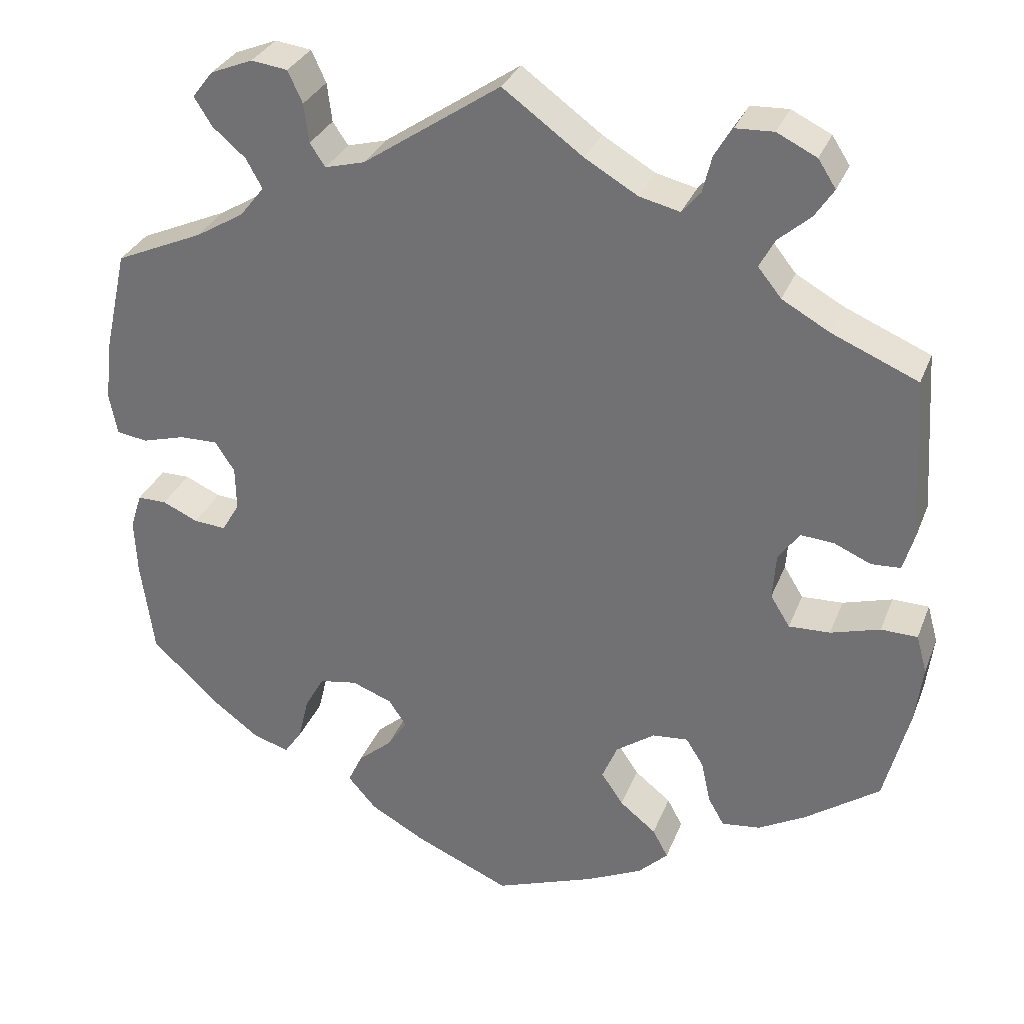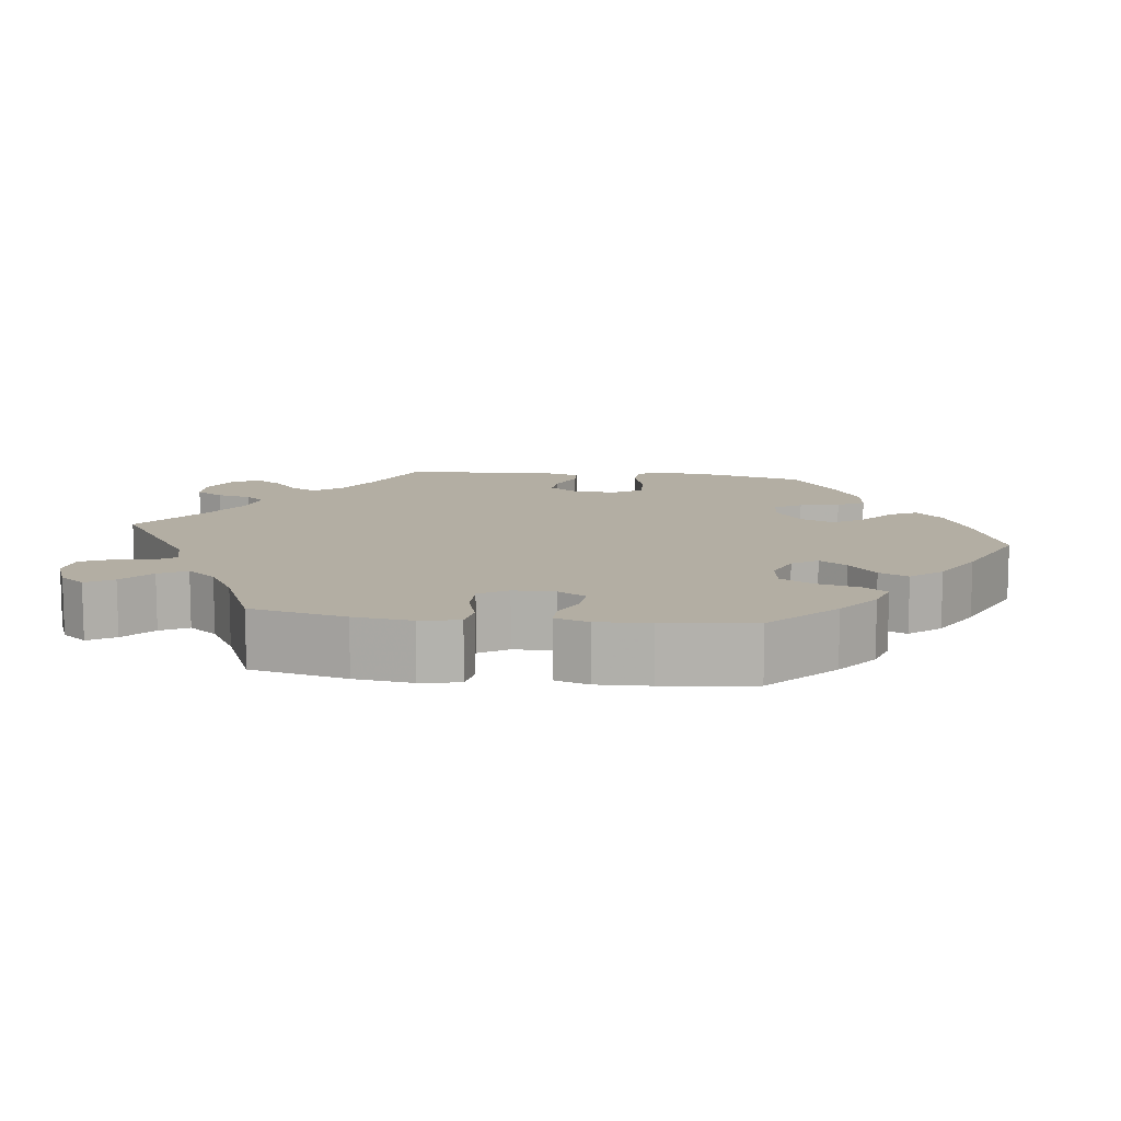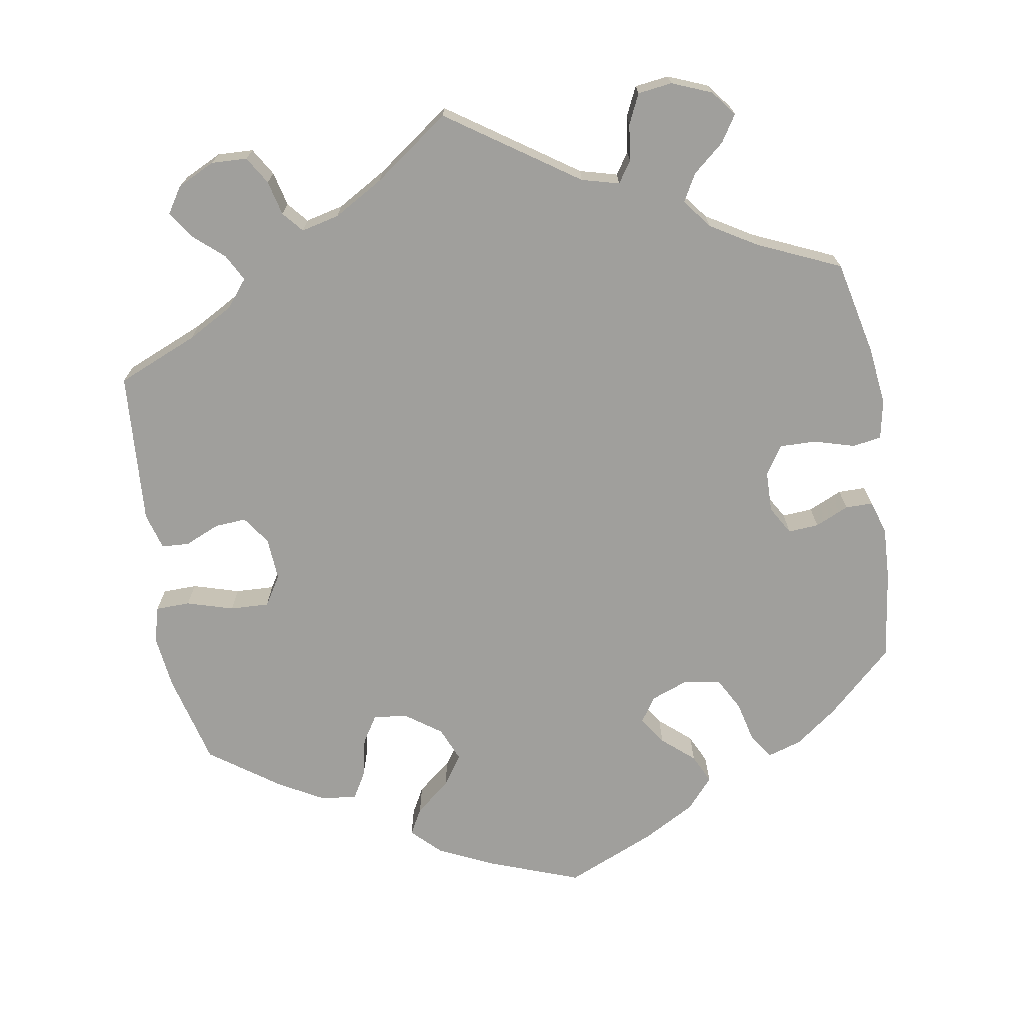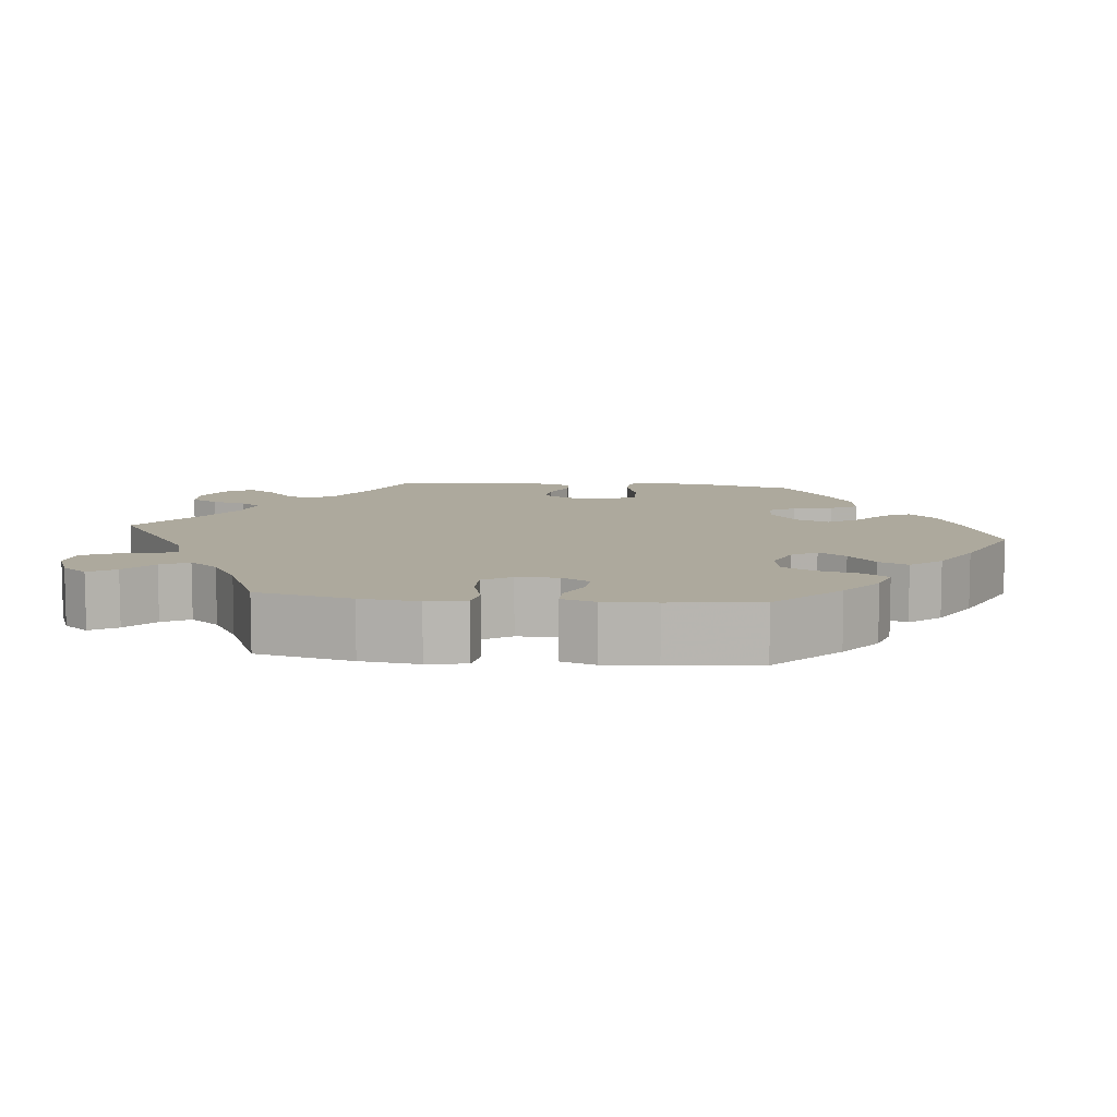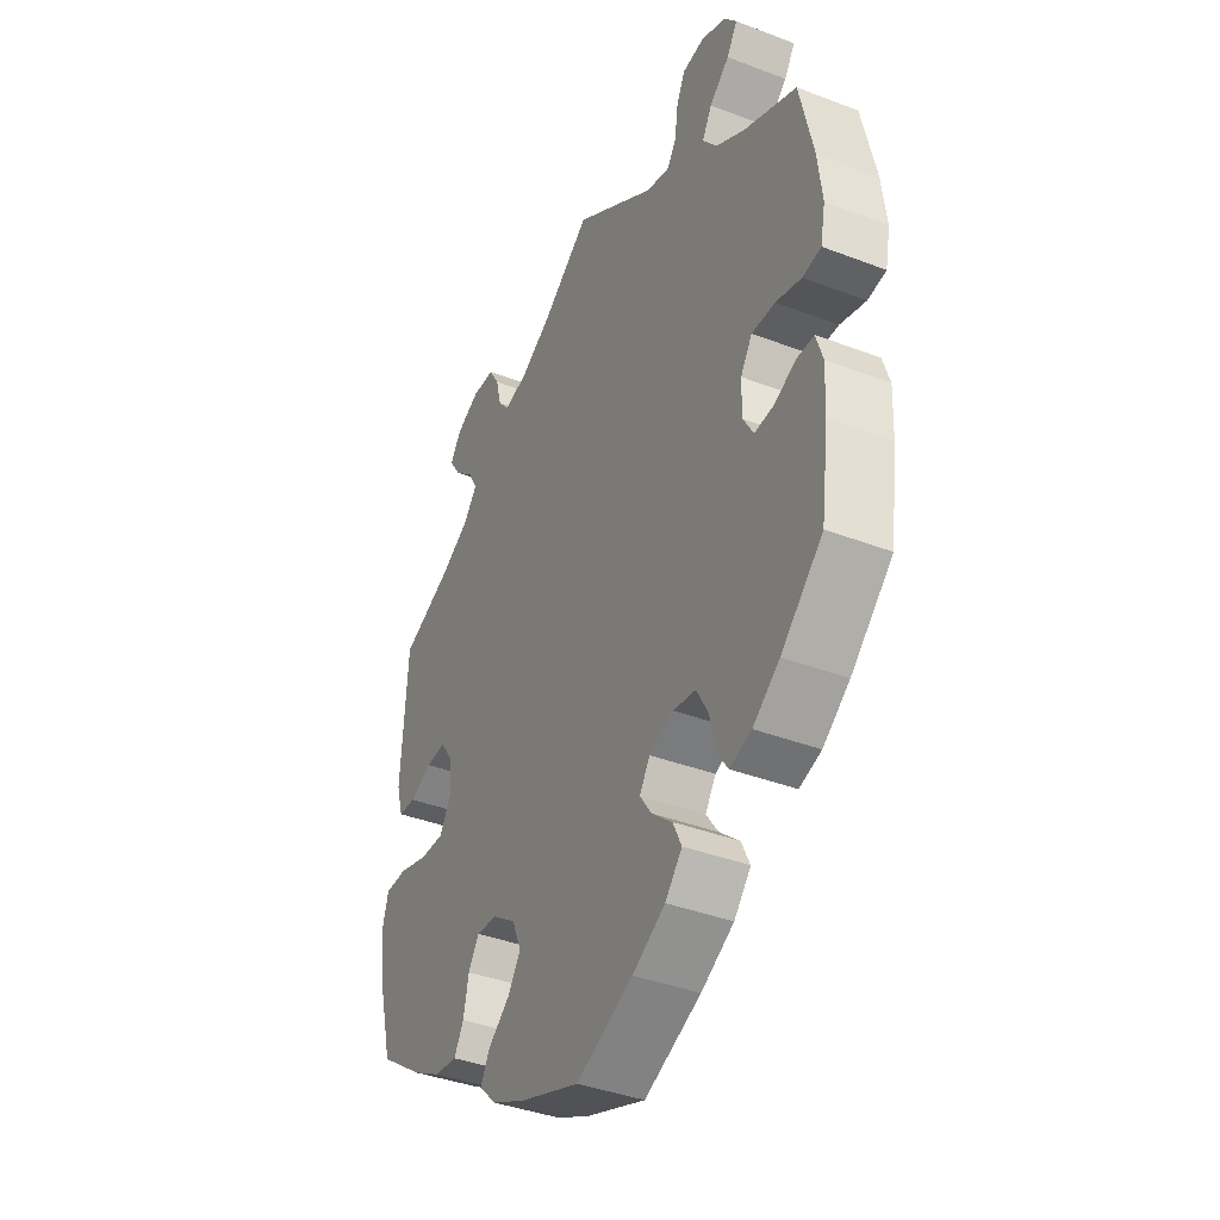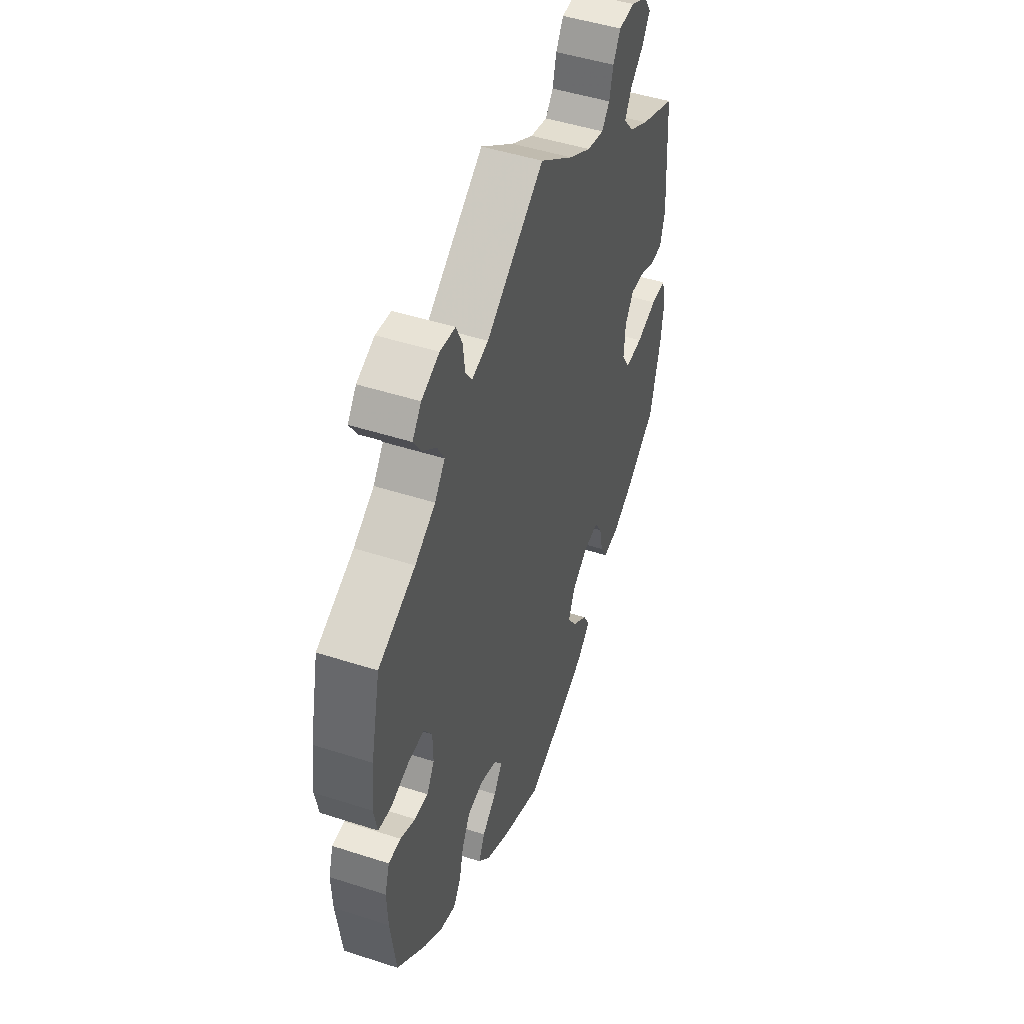
<metadata>
{"format":"obj","ext":"obj","renderer":"f3d","projection":"perspective","resolution":1024,"background":"white","views":[{"elev":31.1,"azim":-160.9,"up":"+Z"},{"elev":11.0,"azim":97.5,"up":"+Y"},{"elev":-71.2,"azim":9.3,"up":"+Y"},{"elev":8.9,"azim":96.5,"up":"+Y"},{"elev":-39.0,"azim":64.4,"up":"+Z"},{"elev":47.8,"azim":110.0,"up":"+Z"}]}
</metadata>
<code>
v -0.395 0.07 0.334
v -0.336 0.07 0.367
v -0.307 0.07 0.403
v -0.326 0.07 0.438
v -0.366 0.07 0.473
v -0.389 0.07 0.508
v -0.367 0.07 0.542
v -0.318 0.07 0.566
v -0.271 0.07 0.564
v -0.249 0.07 0.528
v -0.238 0.07 0.483
v -0.215 0.07 0.456
v -0.165 0.07 0.468
v -0.1 0.07 0.506
v -0.001 0.07 0.578
v 0.169 0.07 0.463
v 0.218 0.07 0.45
v 0.237 0.07 0.478
v 0.243 0.07 0.526
v 0.261 0.07 0.565
v 0.306 0.07 0.571
v 0.358 0.07 0.55
v 0.384 0.07 0.517
v 0.362 0.07 0.482
v 0.321 0.07 0.447
v 0.301 0.07 0.411
v 0.331 0.07 0.373
v 0.391 0.07 0.337
v 0.5 0.07 0.289
v 0.528 0.07 0.164
v 0.537 0.07 0.088
v 0.527 0.07 0.037
v 0.489 0.07 0.031
v 0.436 0.07 0.046
v 0.388 0.07 0.047
v 0.364 0.07 0.01
v 0.363 0.07 -0.044
v 0.385 0.07 -0.081
v 0.425 0.07 -0.078
v 0.469 0.07 -0.058
v 0.505 0.07 -0.058
v 0.519 0.07 -0.102
v 0.516 0.07 -0.171
v 0.5 0.07 -0.289
v 0.414 0.07 -0.369
v 0.359 0.07 -0.41
v 0.314 0.07 -0.424
v 0.292 0.07 -0.392
v 0.279 0.07 -0.338
v 0.255 0.07 -0.295
v 0.208 0.07 -0.287
v 0.158 0.07 -0.306
v 0.136 0.07 -0.339
v 0.161 0.07 -0.375
v 0.203 0.07 -0.411
v 0.221 0.07 -0.449
v 0.186 0.07 -0.489
v 0.118 0.07 -0.527
v 0 0.07 -0.578
v -0.123 0.07 -0.533
v -0.193 0.07 -0.5
v -0.23 0.07 -0.464
v -0.211 0.07 -0.429
v -0.166 0.07 -0.393
v -0.139 0.07 -0.353
v -0.158 0.07 -0.308
v -0.206 0.07 -0.274
v -0.25 0.07 -0.27
v -0.272 0.07 -0.305
v -0.283 0.07 -0.357
v -0.303 0.07 -0.392
v -0.351 0.07 -0.386
v -0.409 0.07 -0.354
v -0.501 0.07 -0.289
v -0.532 0.07 -0.169
v -0.541 0.07 -0.098
v -0.528 0.07 -0.051
v -0.483 0.07 -0.05
v -0.422 0.07 -0.068
v -0.371 0.07 -0.07
v -0.347 0.07 -0.031
v -0.351 0.07 0.025
v -0.377 0.07 0.062
v -0.418 0.07 0.059
v -0.464 0.07 0.039
v -0.5 0.07 0.041
v -0.514 0.07 0.089
v -0.501 0.07 0.289
v -0.395 0 0.334
v -0.336 0 0.367
v -0.307 0 0.403
v -0.326 0 0.438
v -0.366 0 0.473
v -0.389 0 0.508
v -0.367 0 0.542
v -0.318 0 0.566
v -0.271 0 0.564
v -0.249 0 0.528
v -0.238 0 0.483
v -0.215 0 0.456
v -0.165 0 0.468
v -0.1 0 0.506
v -0.001 0 0.578
v 0.169 0 0.463
v 0.218 0 0.45
v 0.237 0 0.478
v 0.243 0 0.526
v 0.261 0 0.565
v 0.306 0 0.571
v 0.358 0 0.55
v 0.384 0 0.517
v 0.362 0 0.482
v 0.321 0 0.447
v 0.301 0 0.411
v 0.331 0 0.373
v 0.391 0 0.337
v 0.5 0 0.289
v 0.528 0 0.164
v 0.537 0 0.088
v 0.527 0 0.037
v 0.489 0 0.031
v 0.436 0 0.046
v 0.388 0 0.047
v 0.364 0 0.01
v 0.363 0 -0.044
v 0.385 0 -0.081
v 0.425 0 -0.078
v 0.469 0 -0.058
v 0.505 0 -0.058
v 0.519 0 -0.102
v 0.516 0 -0.171
v 0.5 0 -0.289
v 0.414 0 -0.369
v 0.359 0 -0.41
v 0.314 0 -0.424
v 0.292 0 -0.392
v 0.279 0 -0.338
v 0.255 0 -0.295
v 0.208 0 -0.287
v 0.158 0 -0.306
v 0.136 0 -0.339
v 0.161 0 -0.375
v 0.203 0 -0.411
v 0.221 0 -0.449
v 0.186 0 -0.489
v 0.118 0 -0.527
v 0 0 -0.578
v -0.123 0 -0.533
v -0.193 0 -0.5
v -0.23 0 -0.464
v -0.211 0 -0.429
v -0.166 0 -0.393
v -0.139 0 -0.353
v -0.158 0 -0.308
v -0.206 0 -0.274
v -0.25 0 -0.27
v -0.272 0 -0.305
v -0.283 0 -0.357
v -0.303 0 -0.392
v -0.351 0 -0.386
v -0.409 0 -0.354
v -0.501 0 -0.289
v -0.532 0 -0.169
v -0.541 0 -0.098
v -0.528 0 -0.051
v -0.483 0 -0.05
v -0.422 0 -0.068
v -0.371 0 -0.07
v -0.347 0 -0.031
v -0.351 0 0.025
v -0.377 0 0.062
v -0.418 0 0.059
v -0.464 0 0.039
v -0.5 0 0.041
v -0.514 0 0.089
v -0.501 0 0.289
f 87 88 1
f 84 85 86 87
f 83 84 87 1
f 82 83 1 2
f 81 82 2 3
f 76 77 78 79
f 76 79 80
f 75 76 80
f 74 75 80
f 73 74 80 81
f 69 70 71 72
f 68 69 72 73
f 61 62 63 64
f 61 64 65
f 60 61 65
f 59 60 65
f 58 59 65 66
f 54 55 56 57
f 53 54 57 58
f 46 47 48 49
f 46 49 50
f 45 46 50
f 44 45 50
f 43 44 50 51
f 39 40 41 42
f 38 39 42 43
f 31 32 33 34
f 31 34 35
f 28 29 30 31
f 27 28 31 35
f 26 27 35 36
f 22 23 24 25
f 22 25 26
f 21 22 26
f 18 19 20 21
f 17 18 21 26
f 16 17 26 36
f 14 15 16 36
f 8 9 10 11
f 8 11 12
f 7 8 12
f 4 5 6 7
f 3 4 7 12
f 81 3 12 13
f 68 73 81 13
f 53 58 66
f 52 53 66 67
f 51 52 67 68
f 38 43 51 68
f 13 14 36 37
f 13 37 38 68
f 89 176 175
f 175 174 173 172
f 89 175 172 171
f 90 89 171 170
f 91 90 170 169
f 167 166 165 164
f 168 167 164
f 168 164 163
f 168 163 162
f 169 168 162 161
f 160 159 158 157
f 161 160 157 156
f 152 151 150 149
f 153 152 149
f 153 149 148
f 153 148 147
f 154 153 147 146
f 145 144 143 142
f 146 145 142 141
f 137 136 135 134
f 138 137 134
f 138 134 133
f 138 133 132
f 139 138 132 131
f 130 129 128 127
f 131 130 127 126
f 122 121 120 119
f 123 122 119
f 119 118 117 116
f 123 119 116 115
f 124 123 115 114
f 113 112 111 110
f 114 113 110
f 114 110 109
f 109 108 107 106
f 114 109 106 105
f 124 114 105 104
f 124 104 103 102
f 99 98 97 96
f 100 99 96
f 100 96 95
f 95 94 93 92
f 100 95 92 91
f 101 100 91 169
f 101 169 161 156
f 154 146 141
f 155 154 141 140
f 156 155 140 139
f 156 139 131 126
f 125 124 102 101
f 156 126 125 101
f 1 89 90 2
f 2 90 91 3
f 3 91 92 4
f 4 92 93 5
f 5 93 94 6
f 6 94 95 7
f 7 95 96 8
f 8 96 97 9
f 9 97 98 10
f 10 98 99 11
f 11 99 100 12
f 12 100 101 13
f 13 101 102 14
f 14 102 103 15
f 15 103 104 16
f 16 104 105 17
f 17 105 106 18
f 18 106 107 19
f 19 107 108 20
f 20 108 109 21
f 21 109 110 22
f 22 110 111 23
f 23 111 112 24
f 24 112 113 25
f 25 113 114 26
f 26 114 115 27
f 27 115 116 28
f 28 116 117 29
f 29 117 118 30
f 30 118 119 31
f 31 119 120 32
f 32 120 121 33
f 33 121 122 34
f 34 122 123 35
f 35 123 124 36
f 36 124 125 37
f 37 125 126 38
f 38 126 127 39
f 39 127 128 40
f 40 128 129 41
f 41 129 130 42
f 42 130 131 43
f 43 131 132 44
f 44 132 133 45
f 45 133 134 46
f 46 134 135 47
f 47 135 136 48
f 48 136 137 49
f 49 137 138 50
f 50 138 139 51
f 51 139 140 52
f 52 140 141 53
f 53 141 142 54
f 54 142 143 55
f 55 143 144 56
f 56 144 145 57
f 57 145 146 58
f 58 146 147 59
f 59 147 148 60
f 60 148 149 61
f 61 149 150 62
f 62 150 151 63
f 63 151 152 64
f 64 152 153 65
f 65 153 154 66
f 66 154 155 67
f 67 155 156 68
f 68 156 157 69
f 69 157 158 70
f 70 158 159 71
f 71 159 160 72
f 72 160 161 73
f 73 161 162 74
f 74 162 163 75
f 75 163 164 76
f 76 164 165 77
f 77 165 166 78
f 78 166 167 79
f 79 167 168 80
f 80 168 169 81
f 81 169 170 82
f 82 170 171 83
f 83 171 172 84
f 84 172 173 85
f 85 173 174 86
f 86 174 175 87
f 87 175 176 88
f 88 176 89 1

</code>
